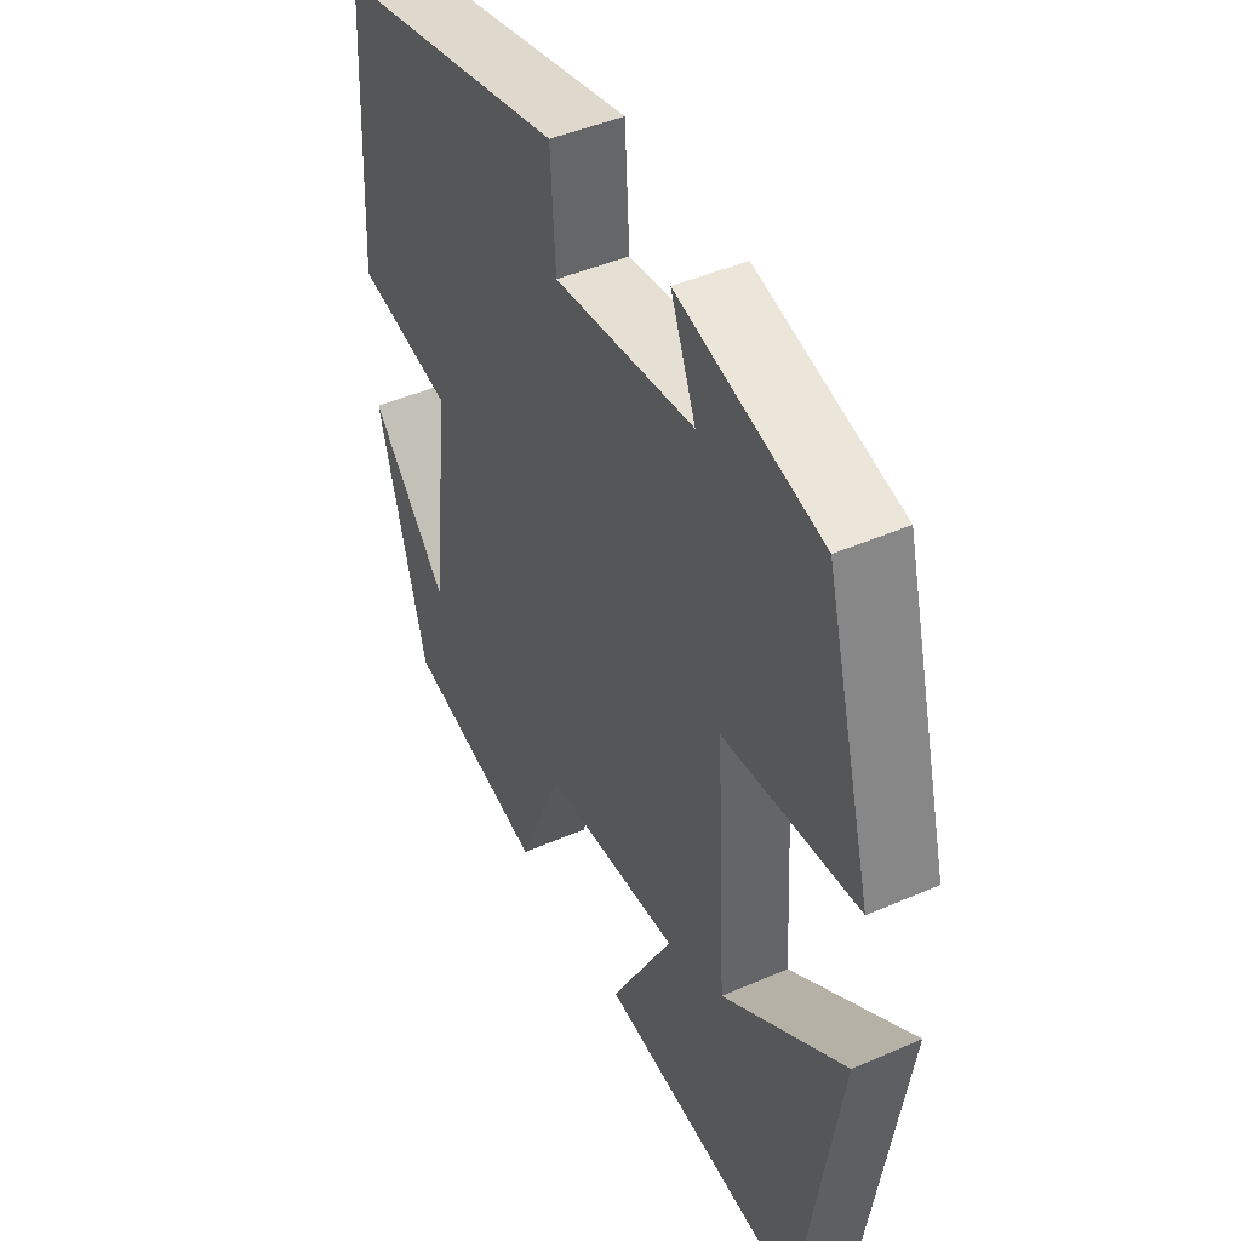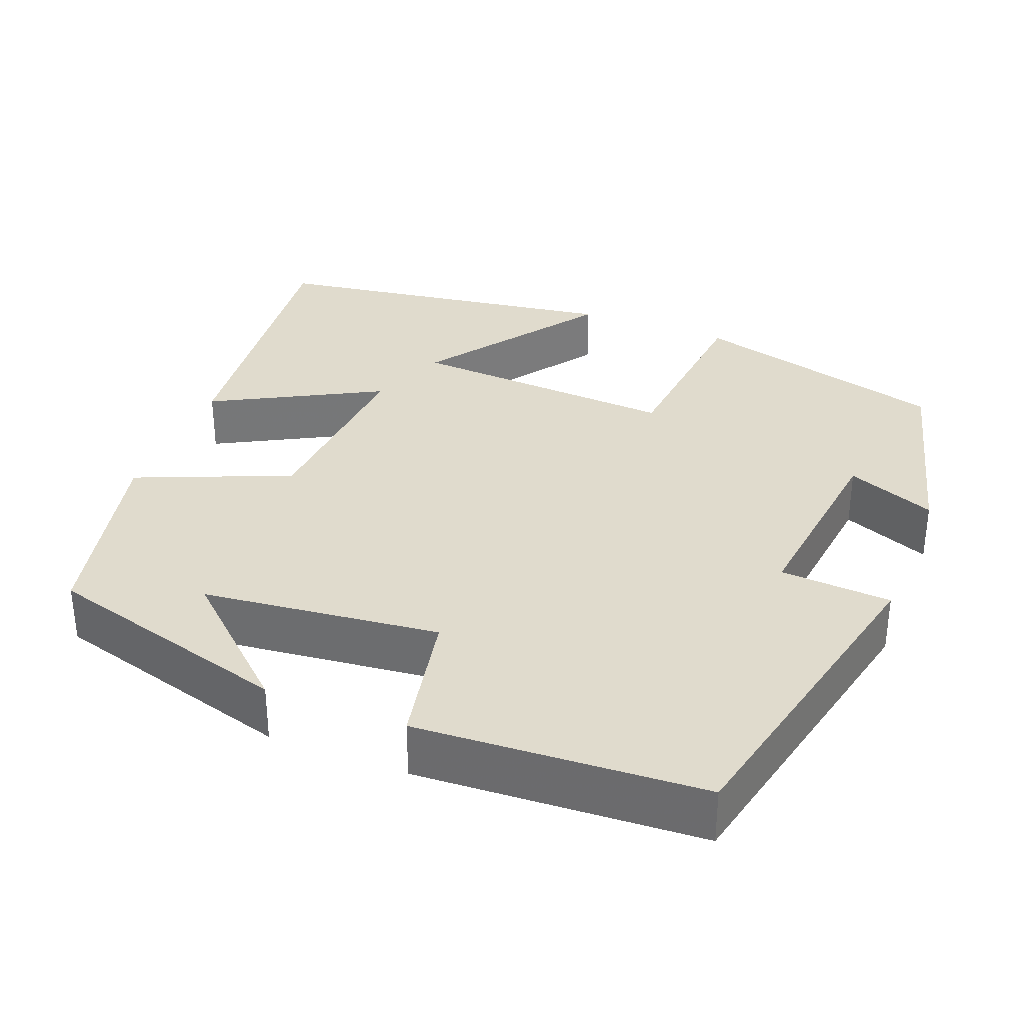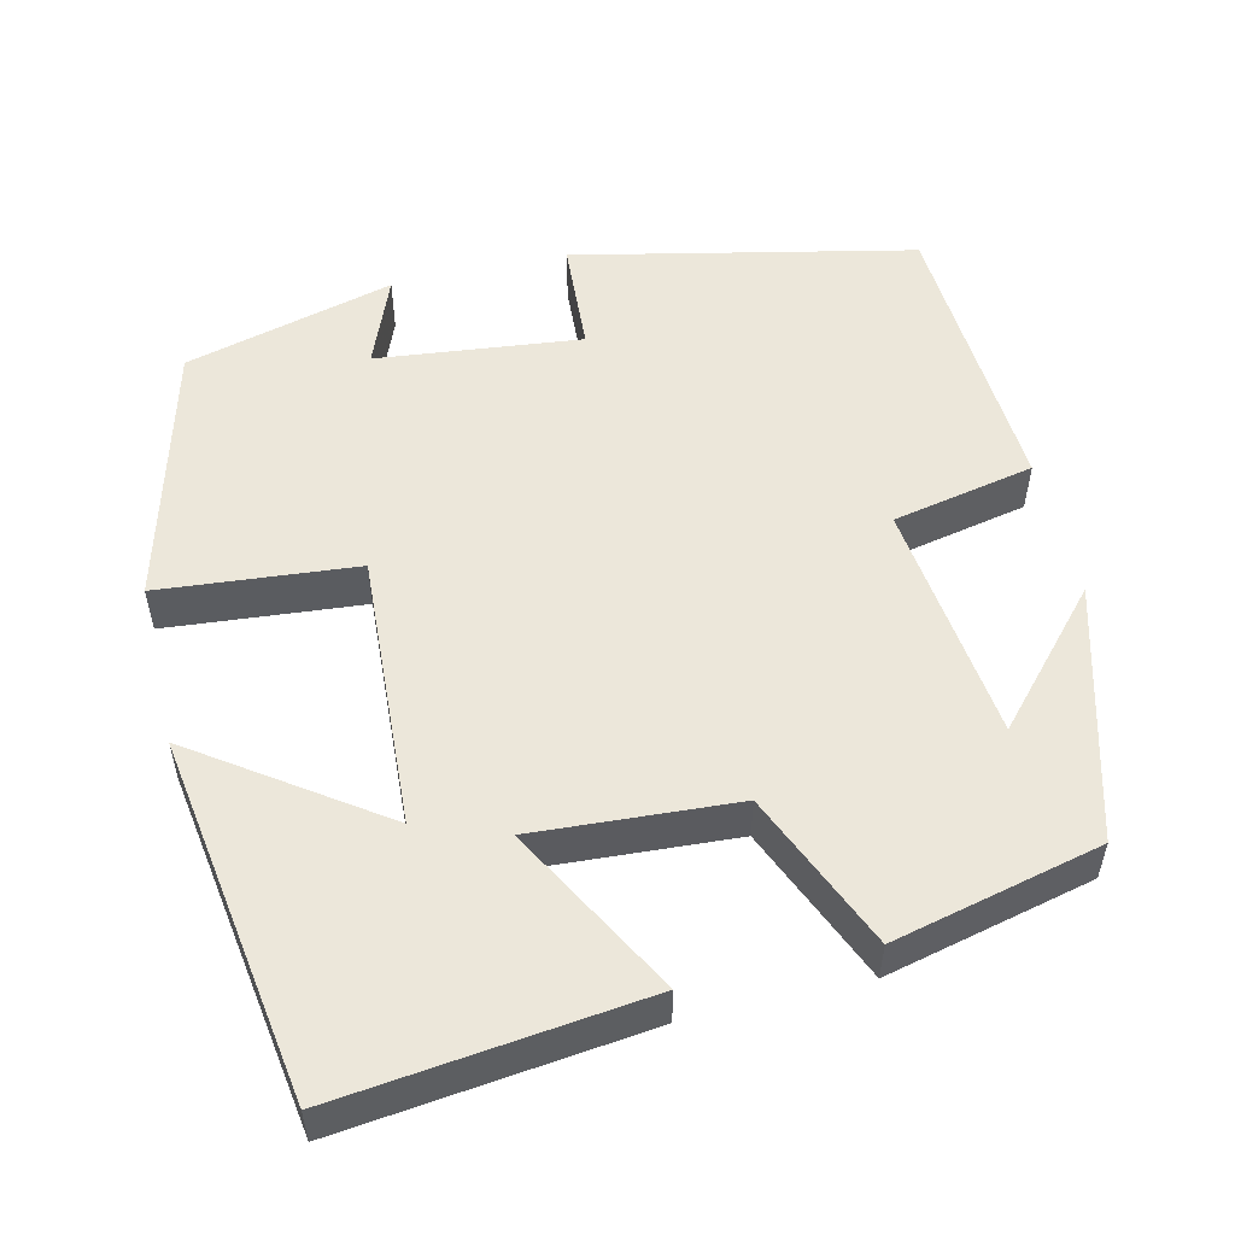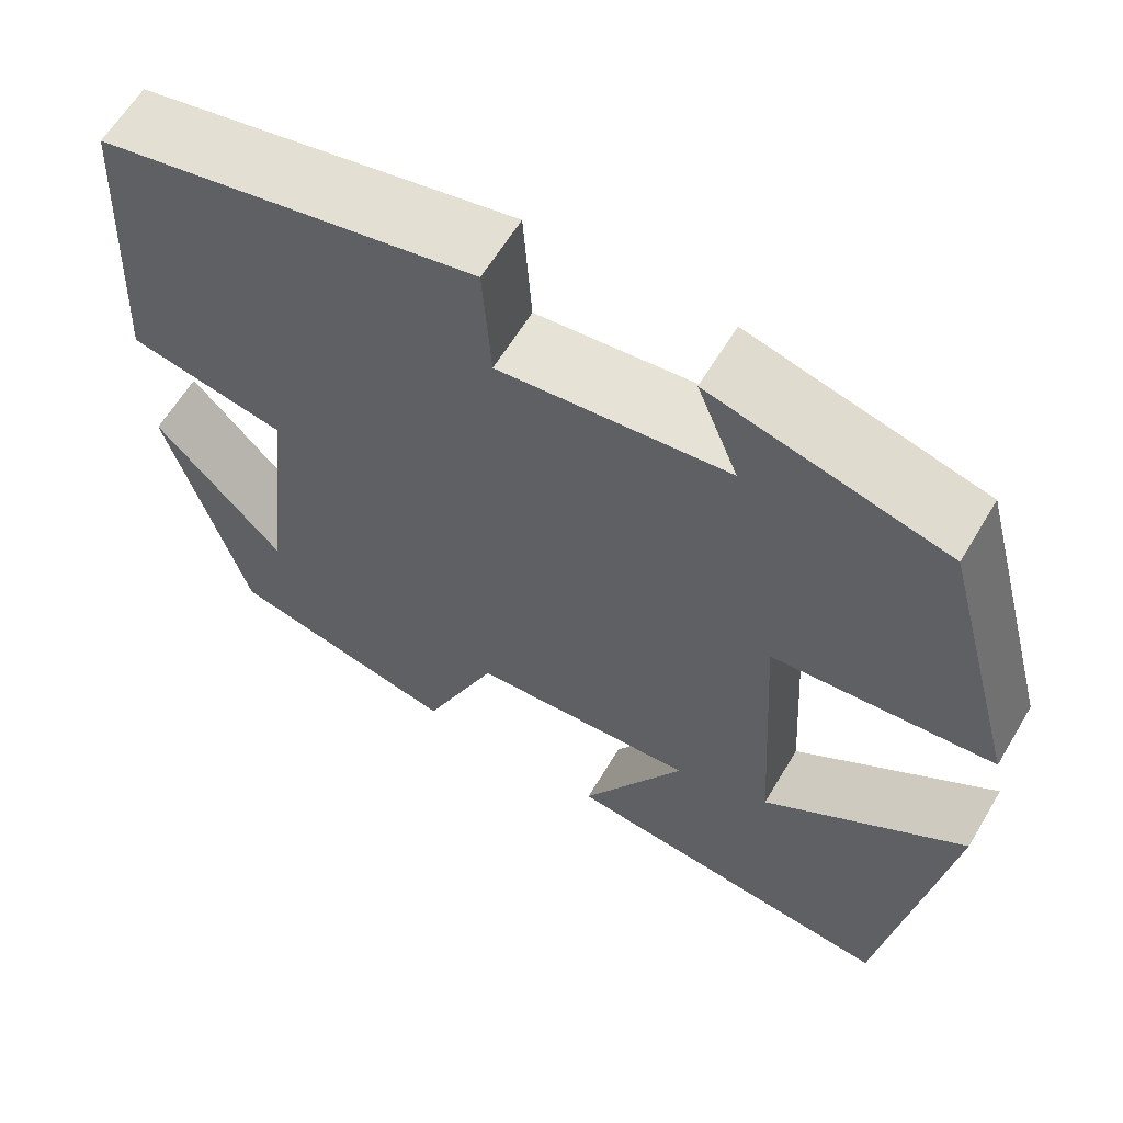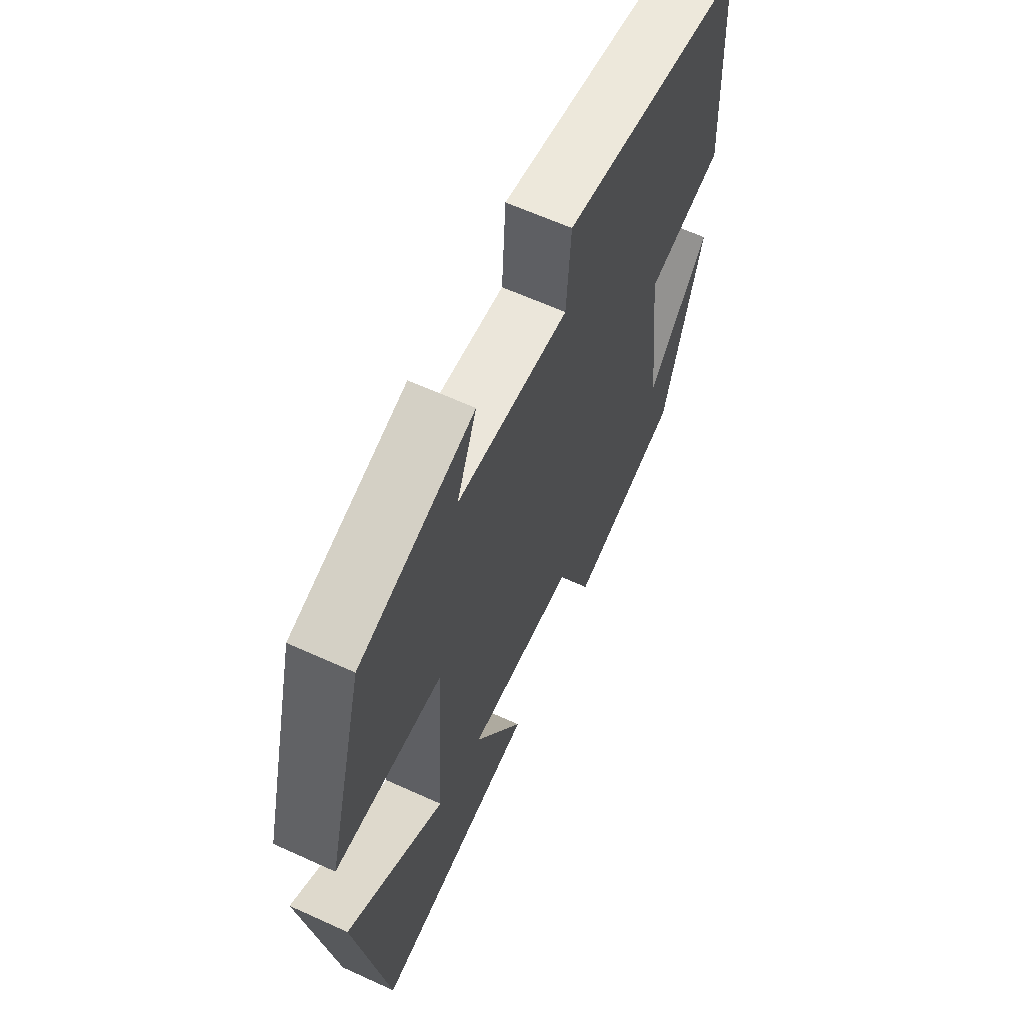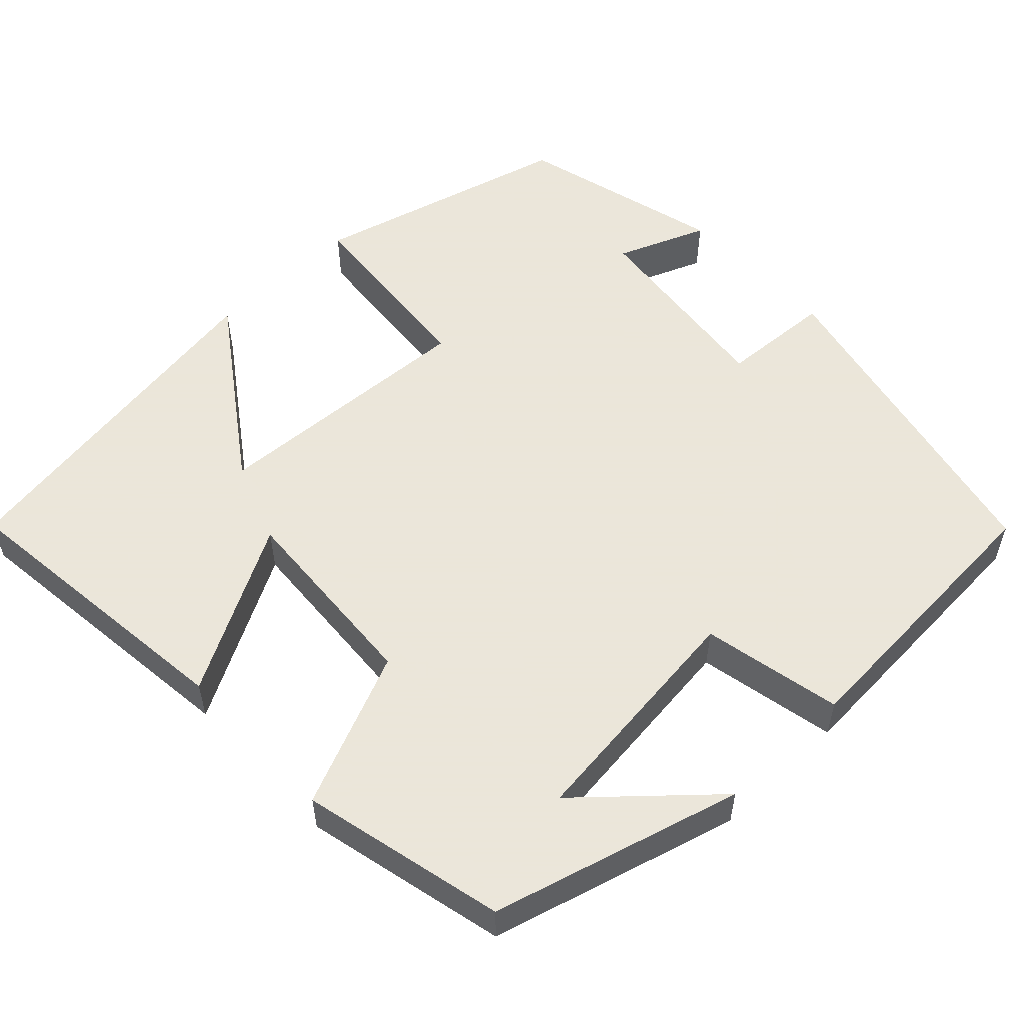
<metadata>
{"format":"obj","ext":"obj","renderer":"f3d","projection":"perspective","resolution":1024,"background":"white","views":[{"elev":45.0,"azim":63.1,"up":"+Z"},{"elev":33.3,"azim":-68.3,"up":"+Y"},{"elev":53.4,"azim":166.6,"up":"+Y"},{"elev":62.0,"azim":30.8,"up":"+Z"},{"elev":63.3,"azim":114.7,"up":"+Z"},{"elev":55.0,"azim":-133.5,"up":"+Y"}]}
</metadata>
<code>
v 0.413 0.07 0.432
v 0.5 0.07 0.108
v 0.257 0.07 0.086
v 0.277 0.07 -0.252
v 0.5 0.07 -0.096
v 0.432 0.07 -0.543
v 0.058 0.07 -0.5
v 0.172 0.07 -0.291
v -0.076 0.07 -0.307
v -0.158 0.07 -0.5
v -0.413 0.07 -0.44
v -0.5 0.07 -0.128
v -0.359 0.07 -0.284
v -0.325 0.07 0.014
v -0.5 0.07 0.05
v -0.479 0.07 0.409
v -0.061 0.07 0.5
v -0.052 0.07 0.36
v 0.2 0.07 0.388
v 0.155 0.07 0.5
v 0.413 0 0.432
v 0.5 0 0.108
v 0.257 0 0.086
v 0.277 0 -0.252
v 0.5 0 -0.096
v 0.432 0 -0.543
v 0.058 0 -0.5
v 0.172 0 -0.291
v -0.076 0 -0.307
v -0.158 0 -0.5
v -0.413 0 -0.44
v -0.5 0 -0.128
v -0.359 0 -0.284
v -0.325 0 0.014
v -0.5 0 0.05
v -0.479 0 0.409
v -0.061 0 0.5
v -0.052 0 0.36
v 0.2 0 0.388
v 0.155 0 0.5
f 19 20 1 2
f 18 19 2 3
f 15 16 17 18
f 14 15 18 3
f 13 14 3 4
f 11 12 13
f 9 10 11 13
f 8 9 13 4
f 7 8 4
f 4 5 6 7
f 22 21 40 39
f 23 22 39 38
f 38 37 36 35
f 23 38 35 34
f 24 23 34 33
f 33 32 31
f 33 31 30 29
f 24 33 29 28
f 24 28 27
f 27 26 25 24
f 1 21 22 2
f 2 22 23 3
f 3 23 24 4
f 4 24 25 5
f 5 25 26 6
f 6 26 27 7
f 7 27 28 8
f 8 28 29 9
f 9 29 30 10
f 10 30 31 11
f 11 31 32 12
f 12 32 33 13
f 13 33 34 14
f 14 34 35 15
f 15 35 36 16
f 16 36 37 17
f 17 37 38 18
f 18 38 39 19
f 19 39 40 20
f 20 40 21 1

</code>
